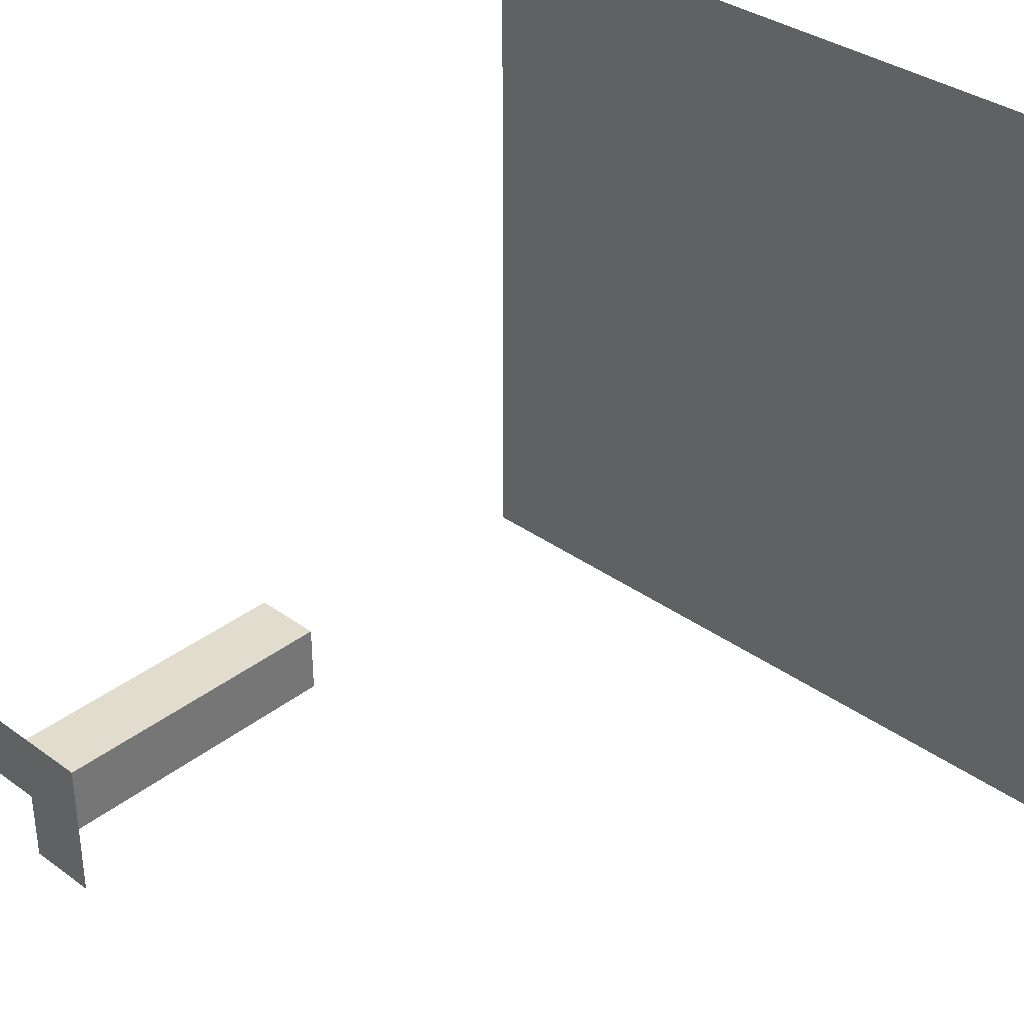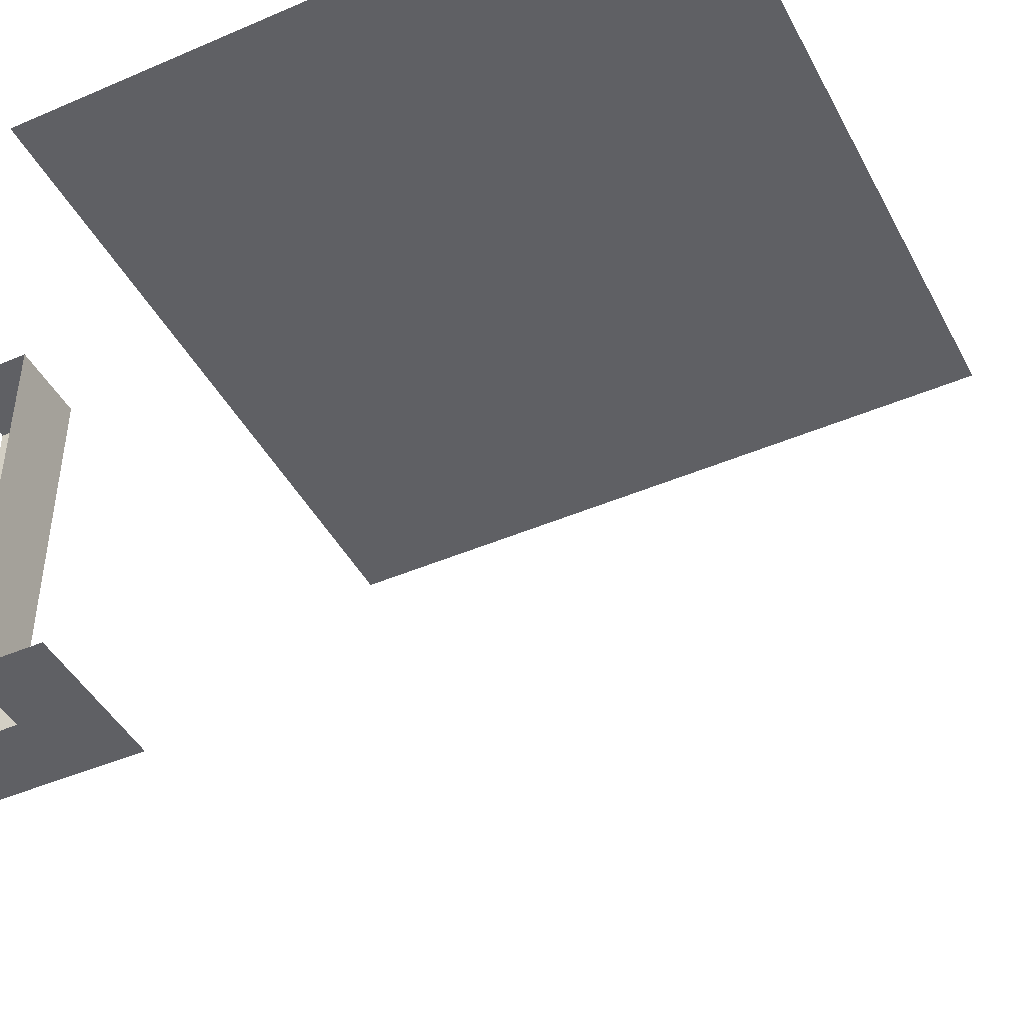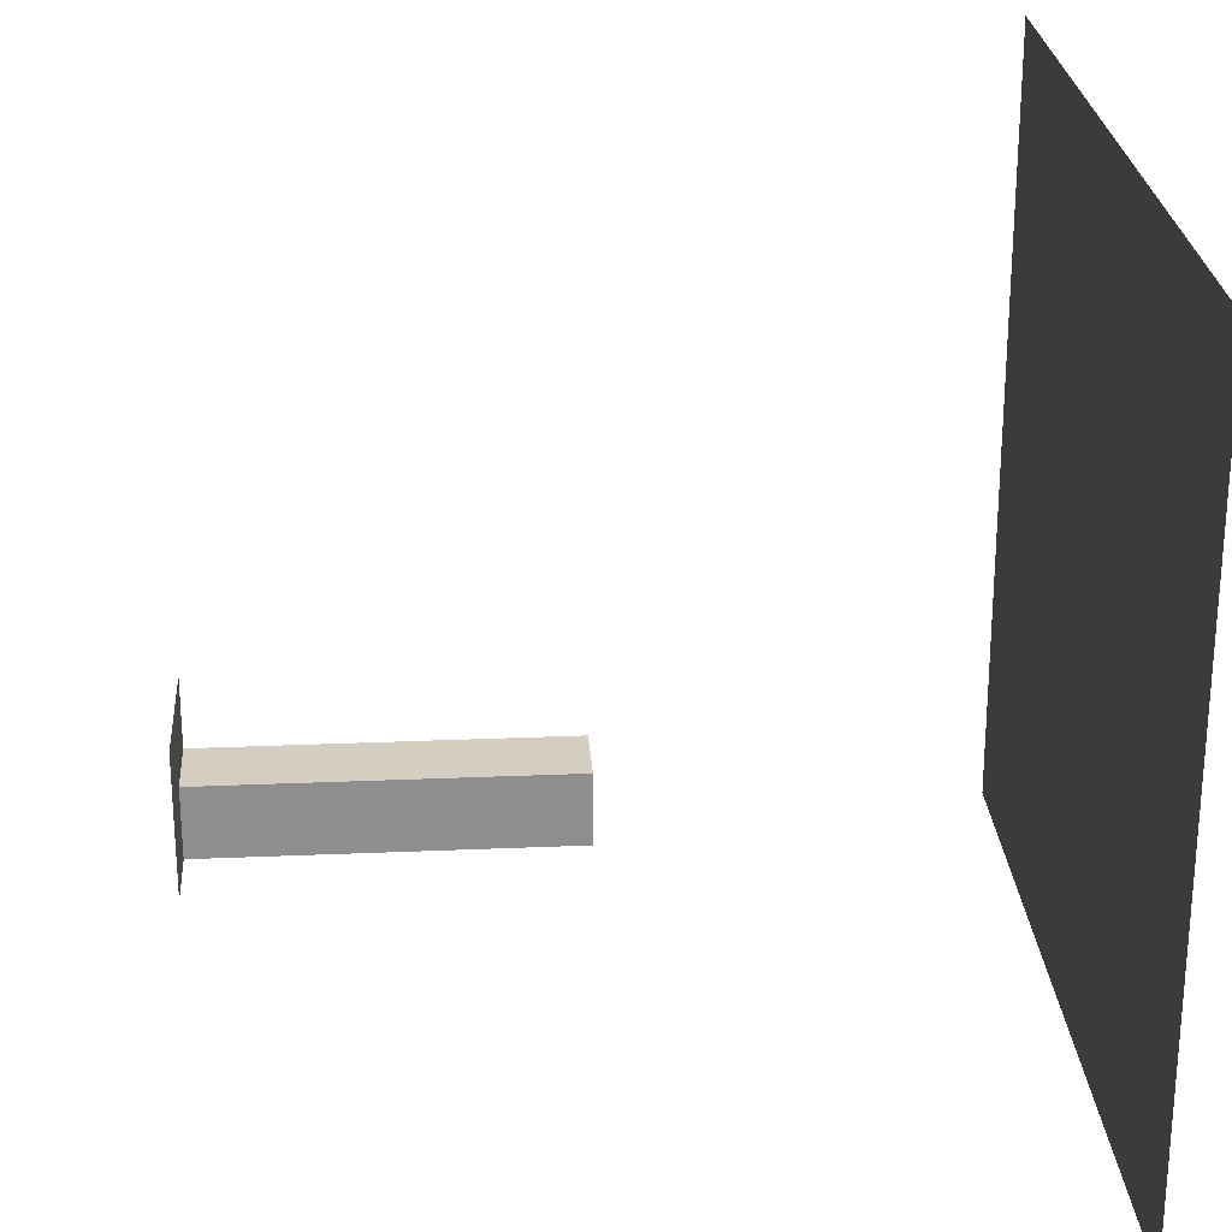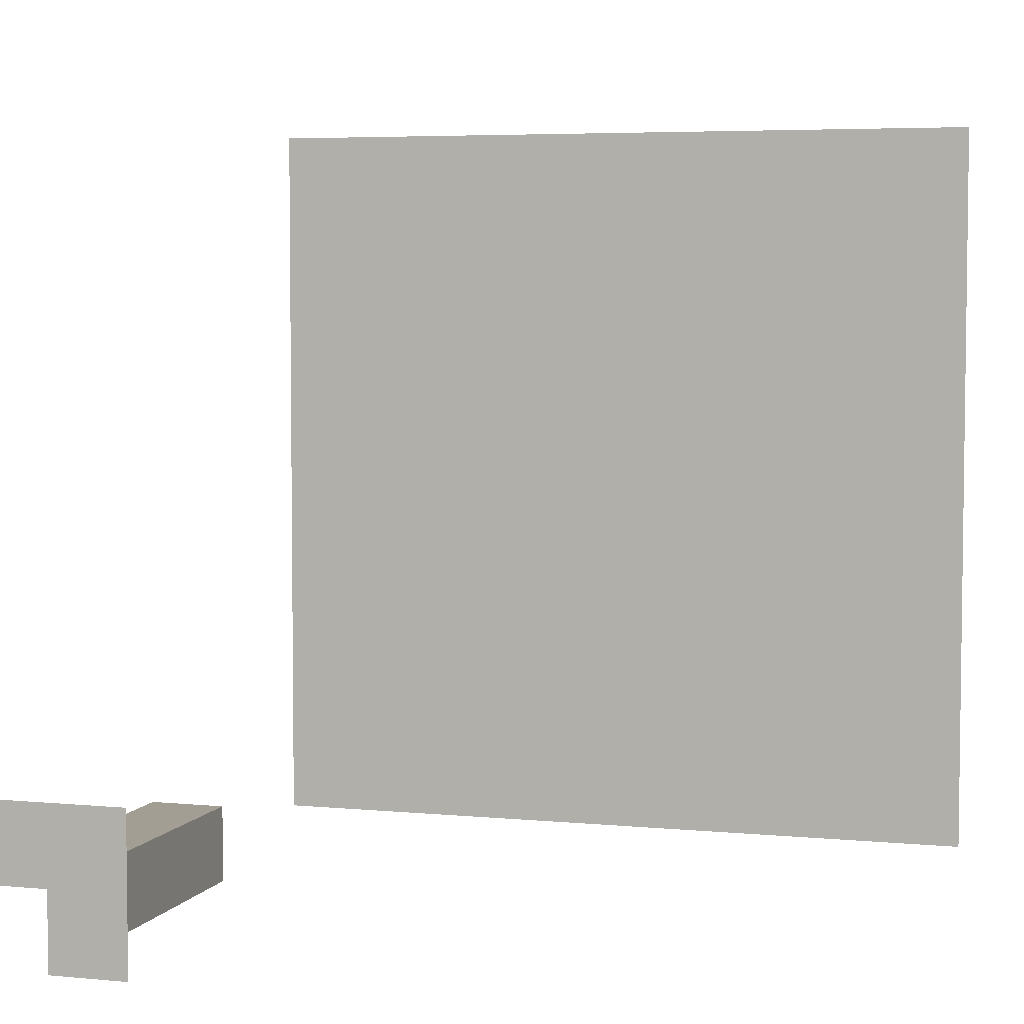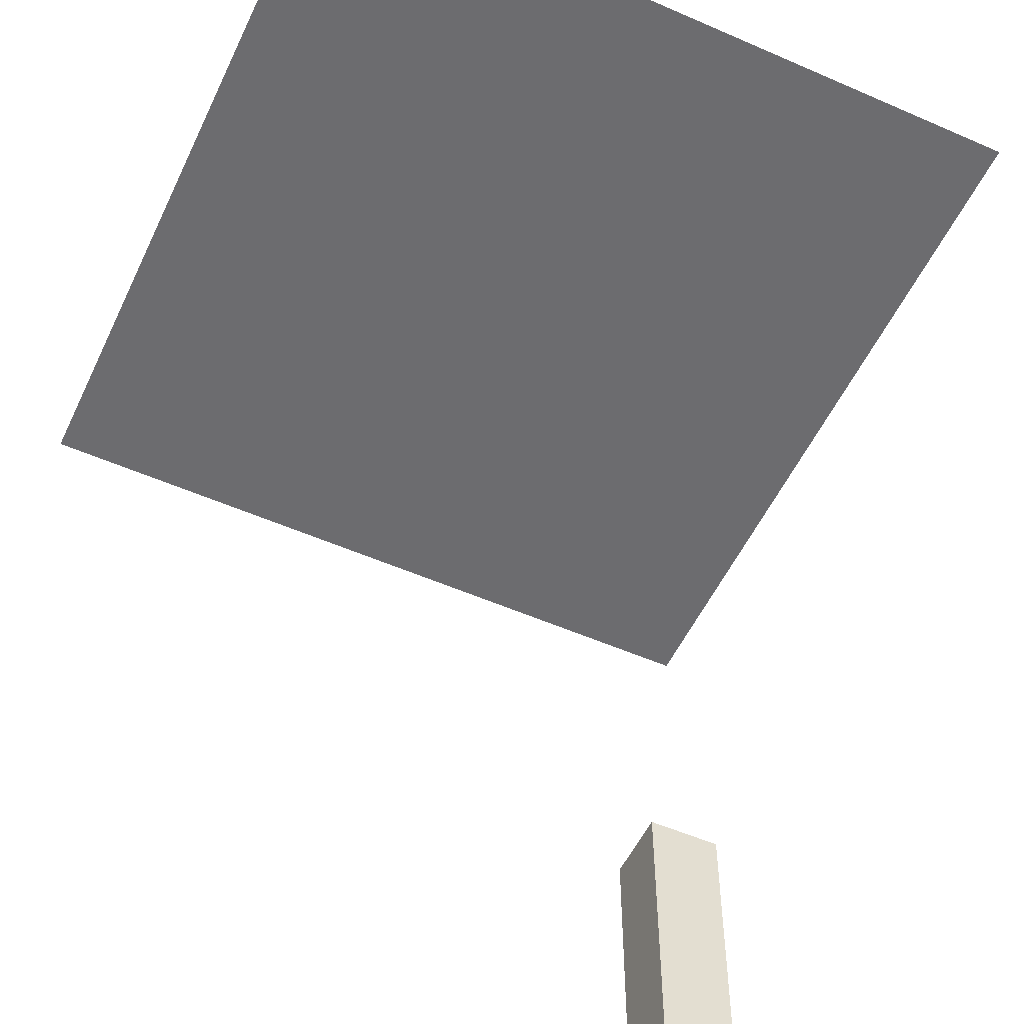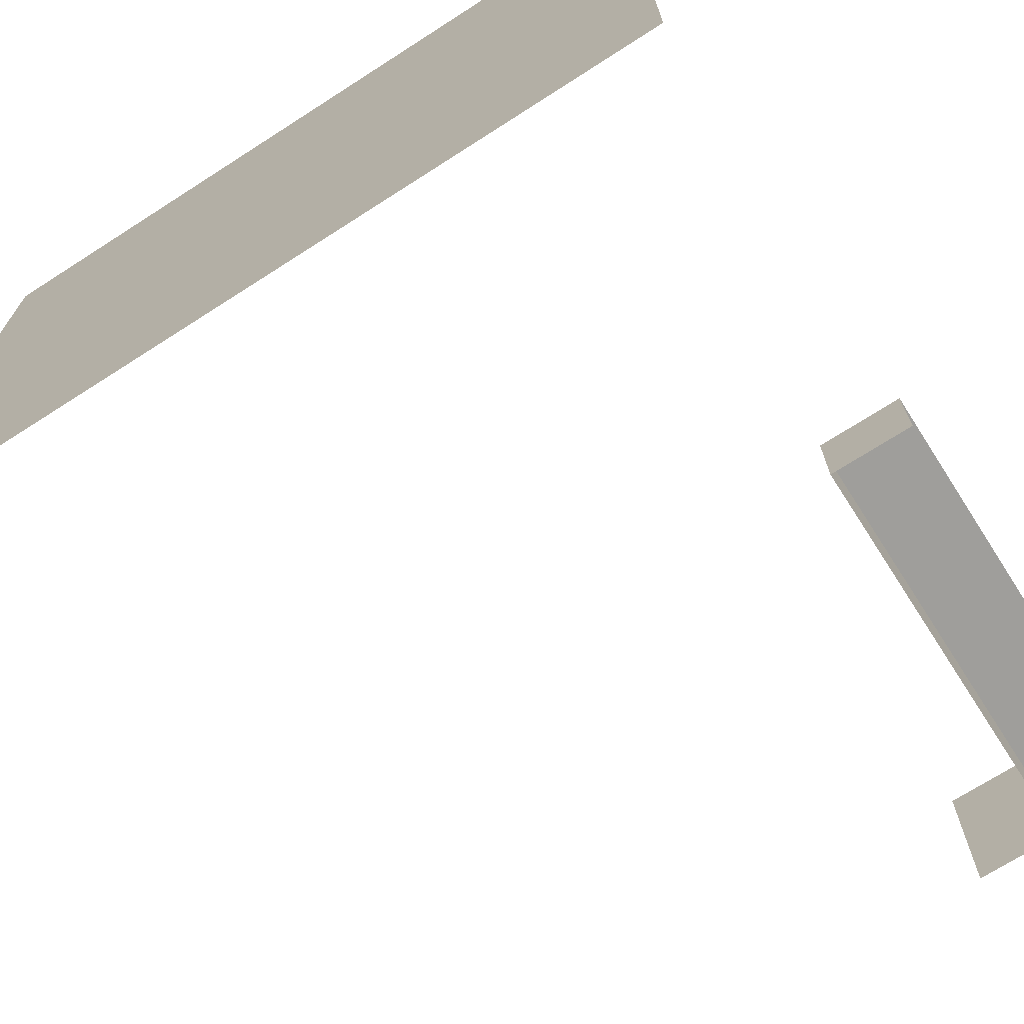
<metadata>
{"format":"obj","ext":"obj","renderer":"f3d","projection":"perspective","resolution":1024,"background":"white","views":[{"elev":34.7,"azim":43.9,"up":"+Z"},{"elev":-44.6,"azim":-63.4,"up":"+Y"},{"elev":25.3,"azim":86.0,"up":"+Z"},{"elev":5.0,"azim":17.2,"up":"+Z"},{"elev":-53.8,"azim":65.0,"up":"+Y"},{"elev":-70.8,"azim":-147.3,"up":"+Z"}]}
</metadata>
<code>
o Inner_Corner_Wall_Roof_Outer_Corner
v 0 0 0.1
v 0.1 0 0
v 0 0.5 0.1
v 0.1 0.5 0
v -0.000393 1 -5.7e-05
v 0 1 1
v 1 1 0
v 0.1 0 0.1
v 0.1 0.5 0.1
v 0 0.5 0
v 1 1 1
v 0 0 0.2
v 0.2 0 0
v 0.2 0 0.2
f 9 2 8
f 10 9 3
f 7 6 11
f 3 8 1
f 8 12 1
f 8 13 14
f 9 4 2
f 10 4 9
f 7 5 6
f 3 9 8
f 8 14 12
f 8 2 13

</code>
